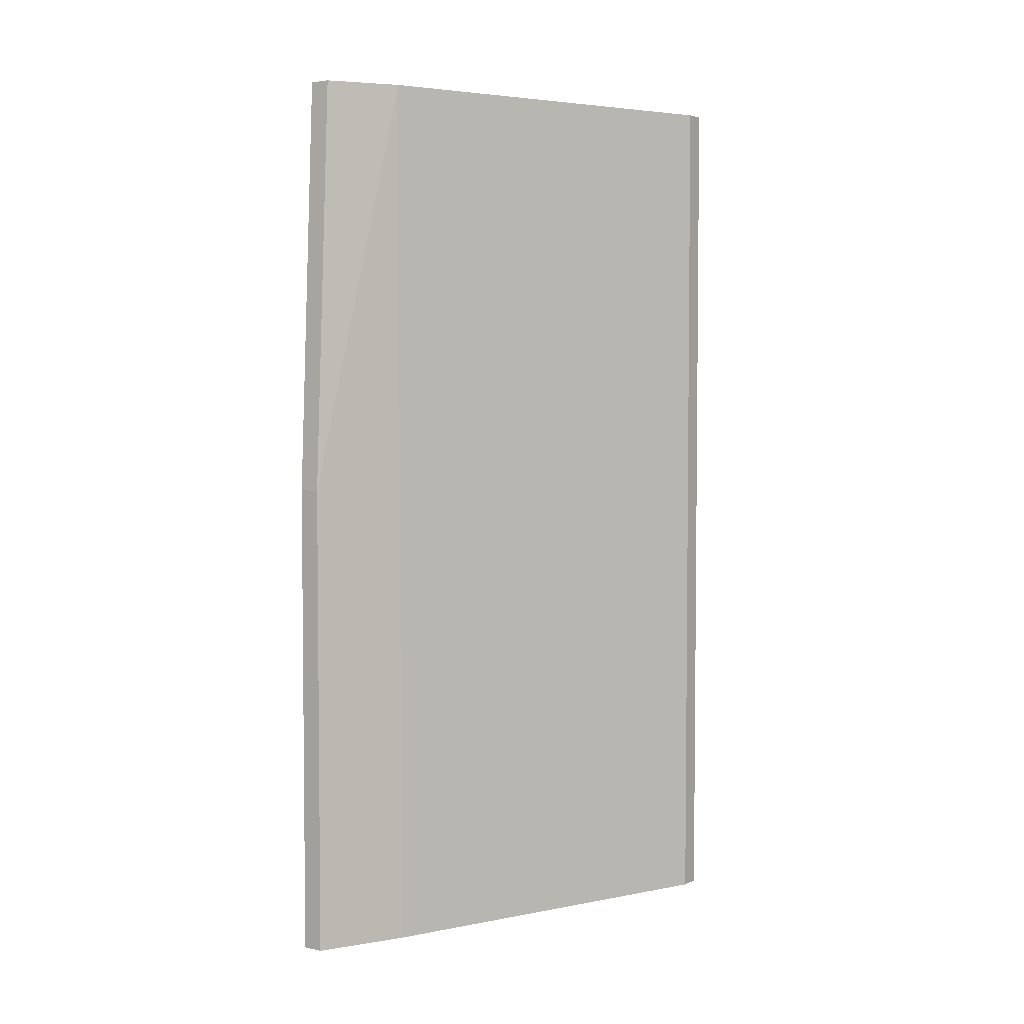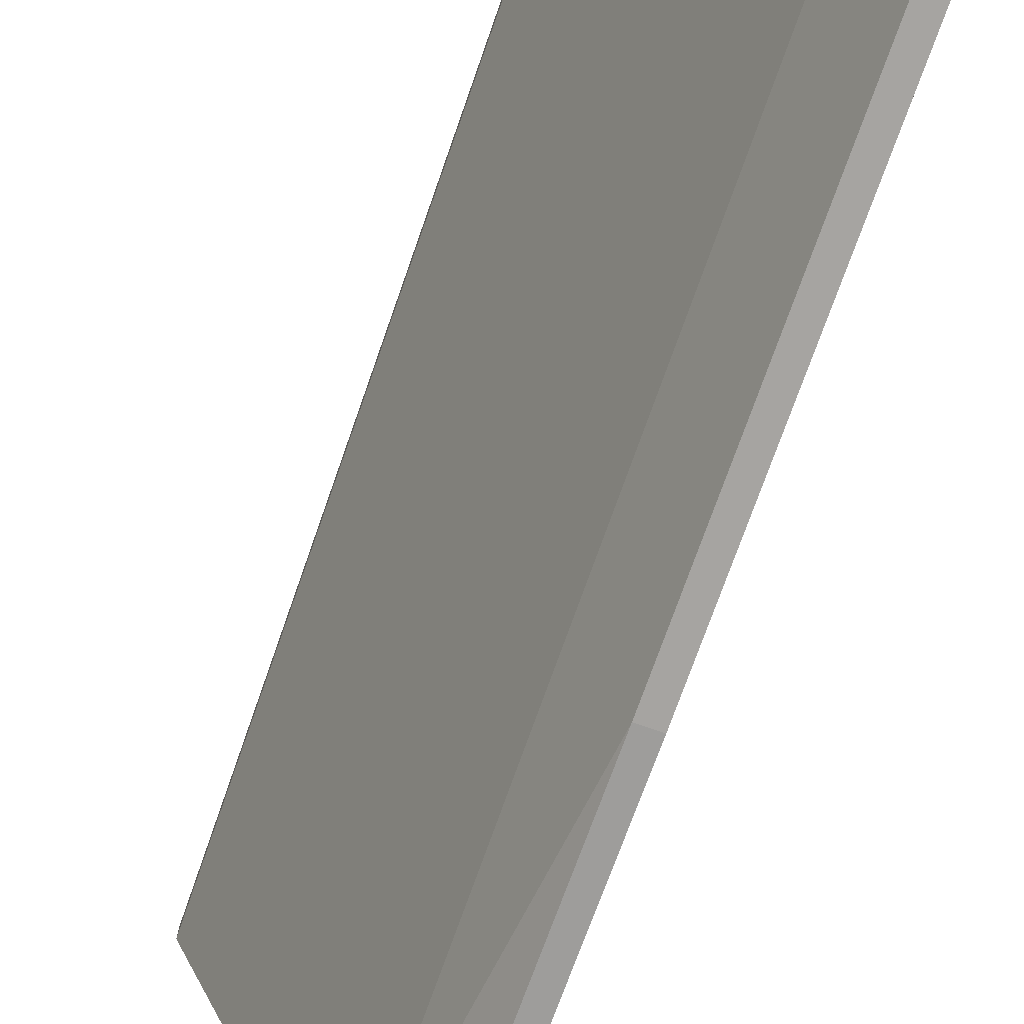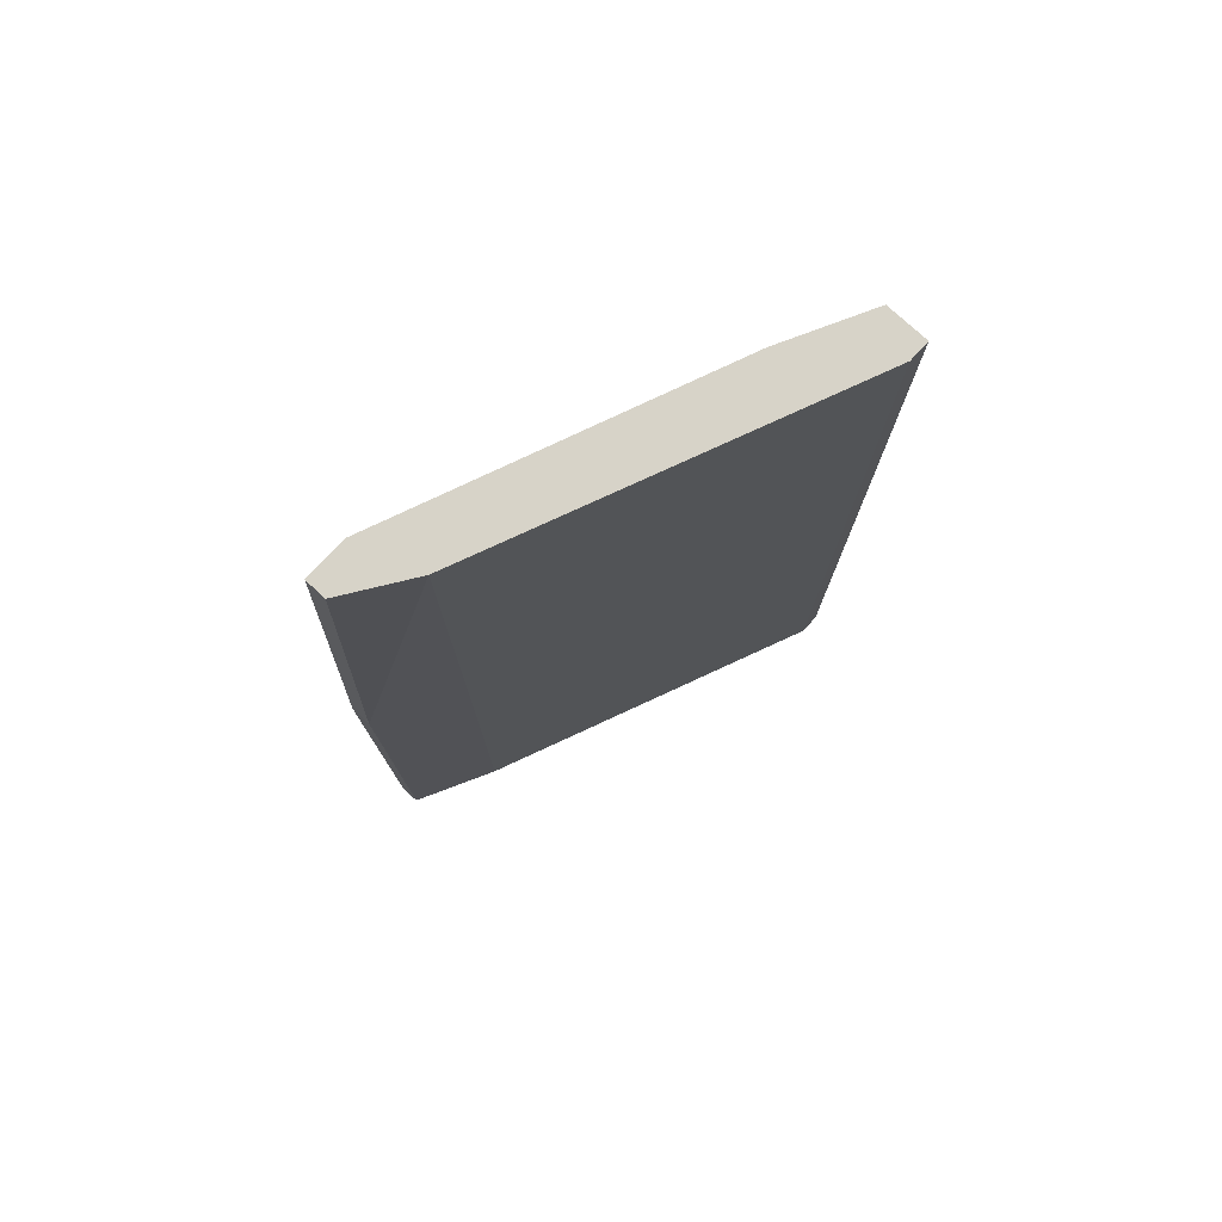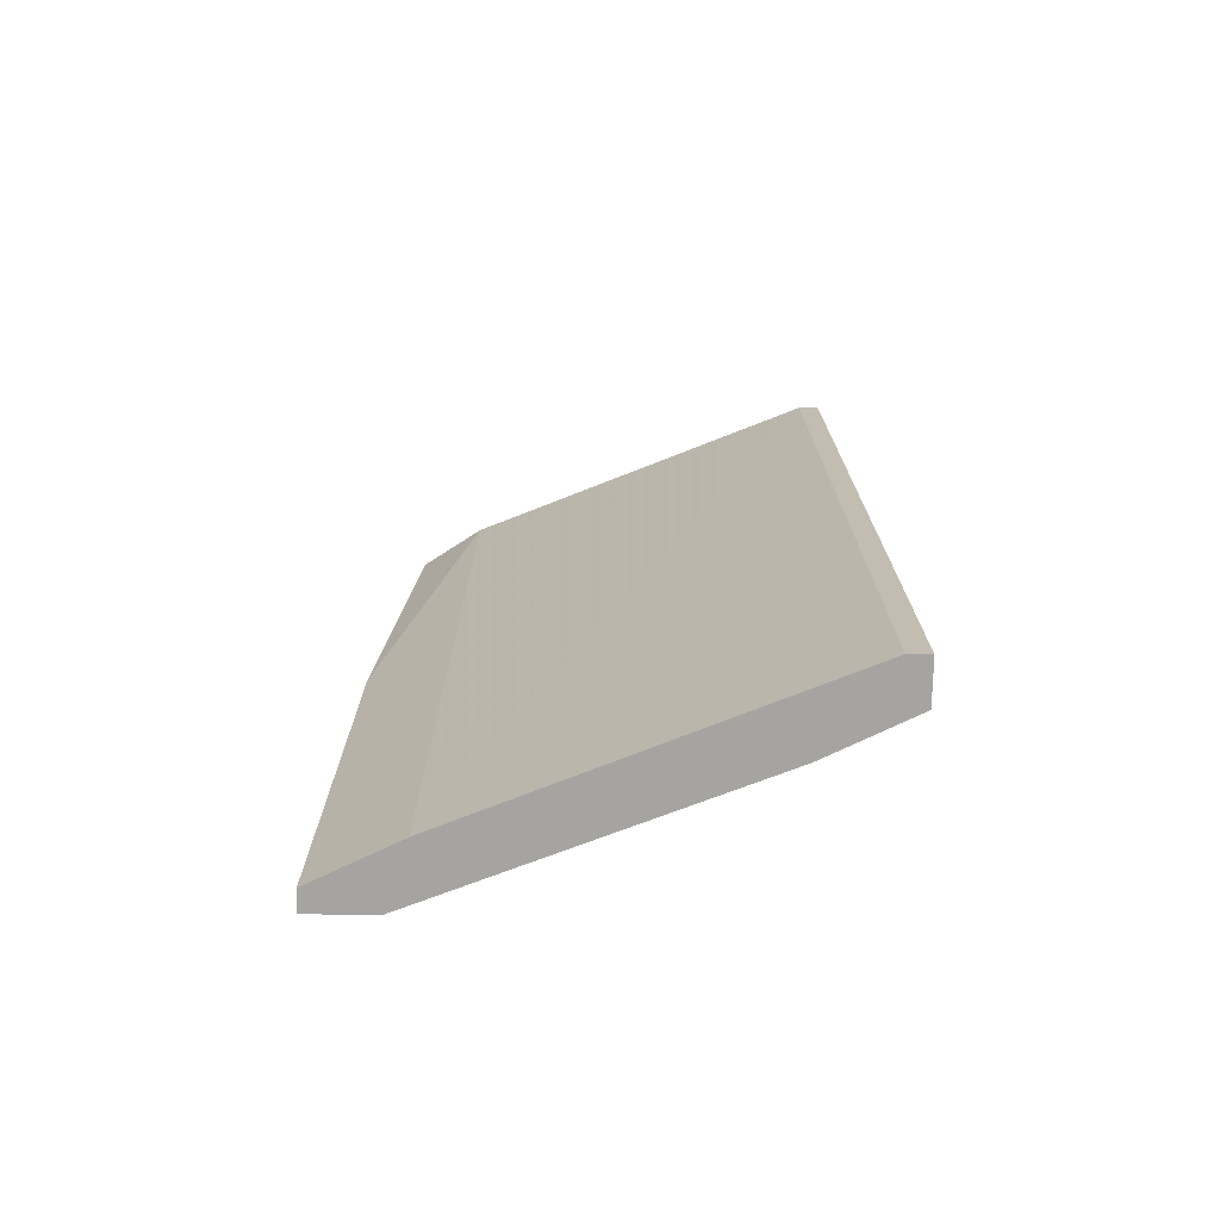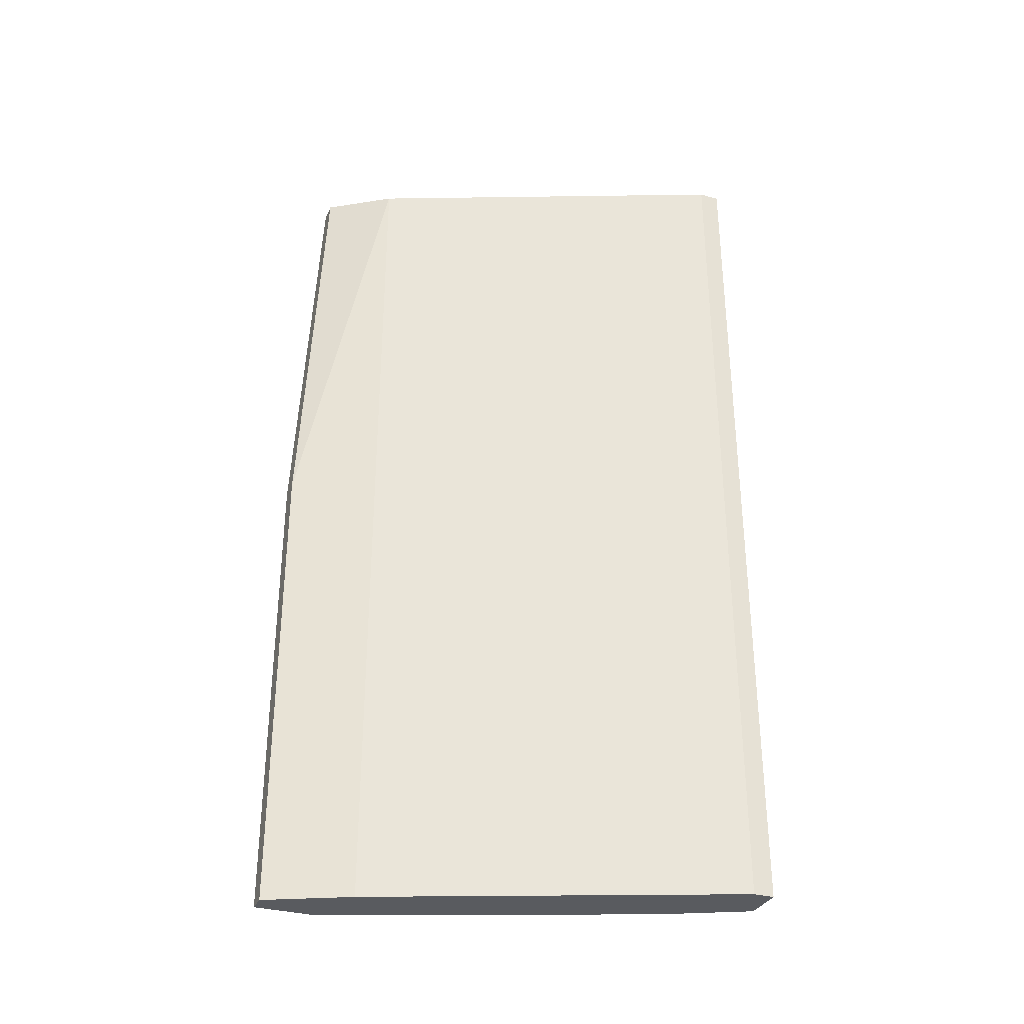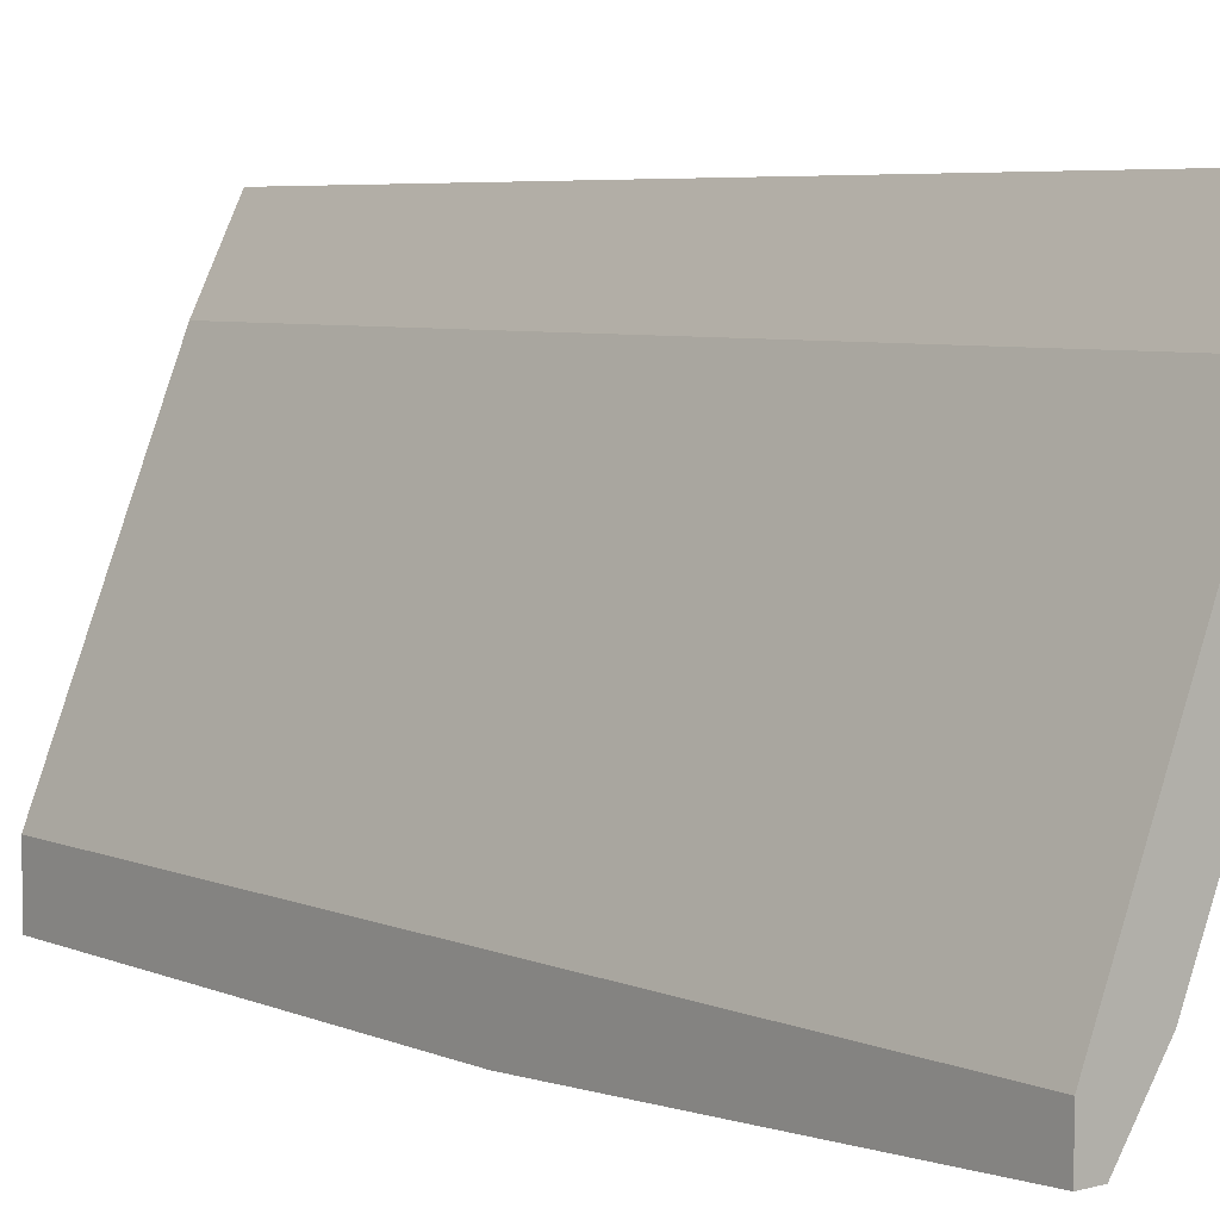
<metadata>
{"format":"obj","ext":"obj","renderer":"f3d","projection":"perspective","resolution":1024,"background":"white","views":[{"elev":3.9,"azim":-145.2,"up":"+Y"},{"elev":-73.5,"azim":-19.3,"up":"+Z"},{"elev":76.8,"azim":-137.2,"up":"+Y"},{"elev":-73.4,"azim":-90.9,"up":"+Y"},{"elev":-32.6,"azim":-111.3,"up":"+Y"},{"elev":5.7,"azim":141.4,"up":"+Z"}]}
</metadata>
<code>
v 0.7599 0.06956 0.2058
v 0.7463 0.1672 0.2512
v 0.7508 0.1672 0.2422
v 0.7463 0.06956 0.2512
v 0.7417 0.1672 0.249
v 0.7644 0.1672 0.2081
v 0.7644 0.06956 0.2081
v 0.7417 0.06956 0.249
v 0.7576 0.1672 0.2104
v 0.7644 0.1218 0.2013
v 0.7508 0.06956 0.2422
v 0.7622 0.1672 0.2036
v 0.7622 0.06956 0.2013
v 0.7417 0.06956 0.2512
v 0.7576 0.06956 0.2104
v 0.7417 0.1672 0.2512
v 0.7622 0.1218 0.2013
v 0.7644 0.06956 0.2013
v 0.7644 0.1672 0.2036
f 10 12 19
f 3 2 4
f 2 3 5
f 5 3 6
f 4 1 7
f 6 3 7
f 1 4 8
f 5 6 9
f 6 7 10
f 3 4 11
f 7 3 11
f 4 7 11
f 9 6 12
f 7 1 13
f 4 2 14
f 8 4 14
f 5 8 14
f 1 8 15
f 8 5 15
f 5 9 15
f 9 1 15
f 2 5 16
f 14 2 16
f 5 14 16
f 1 9 17
f 9 12 17
f 12 10 17
f 10 13 17
f 13 1 17
f 10 7 18
f 13 10 18
f 7 13 18
f 6 10 19
f 12 6 19

</code>
